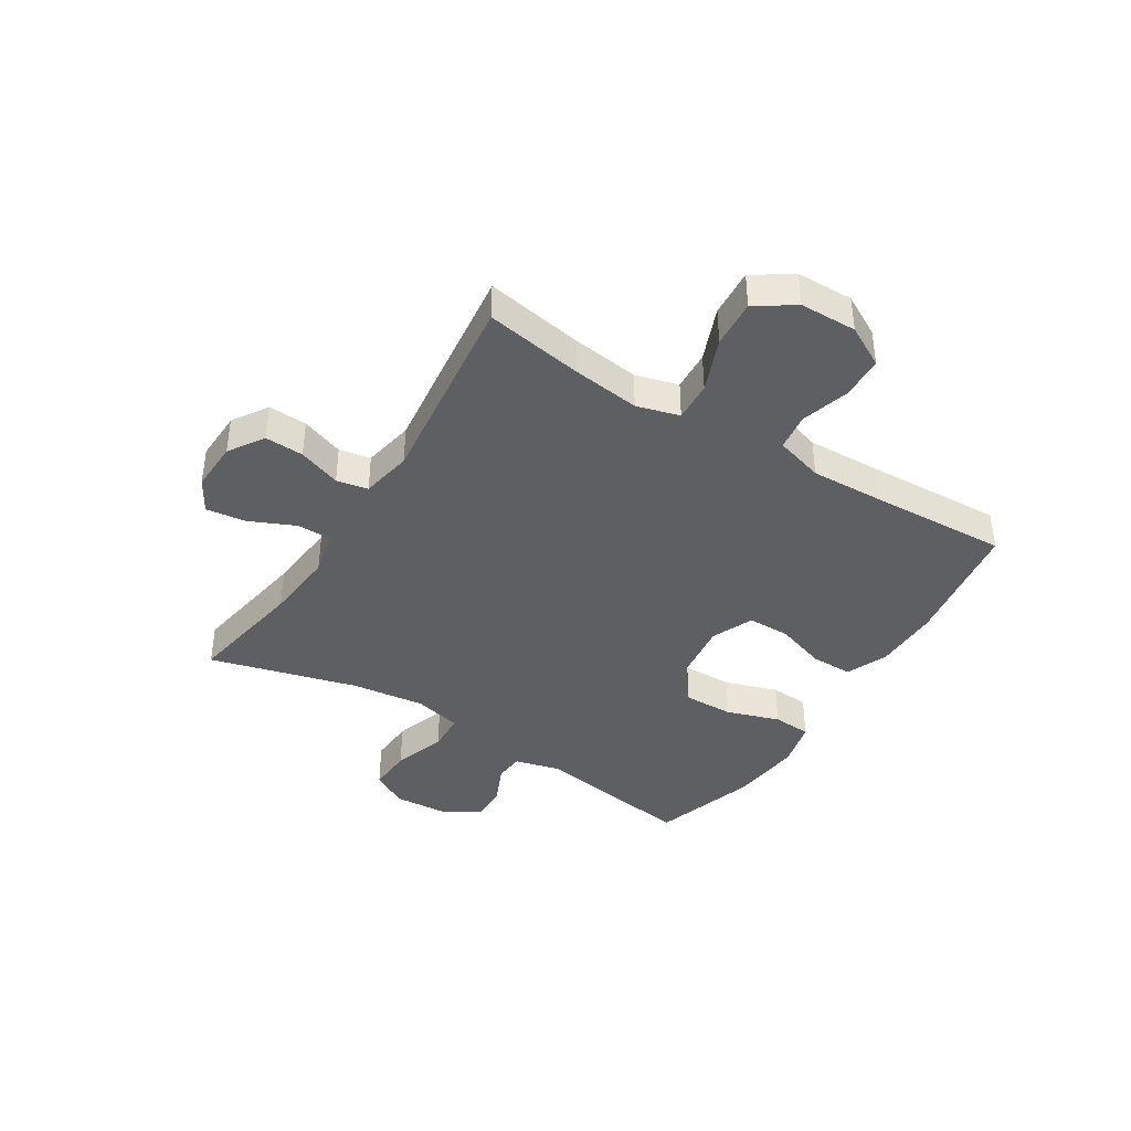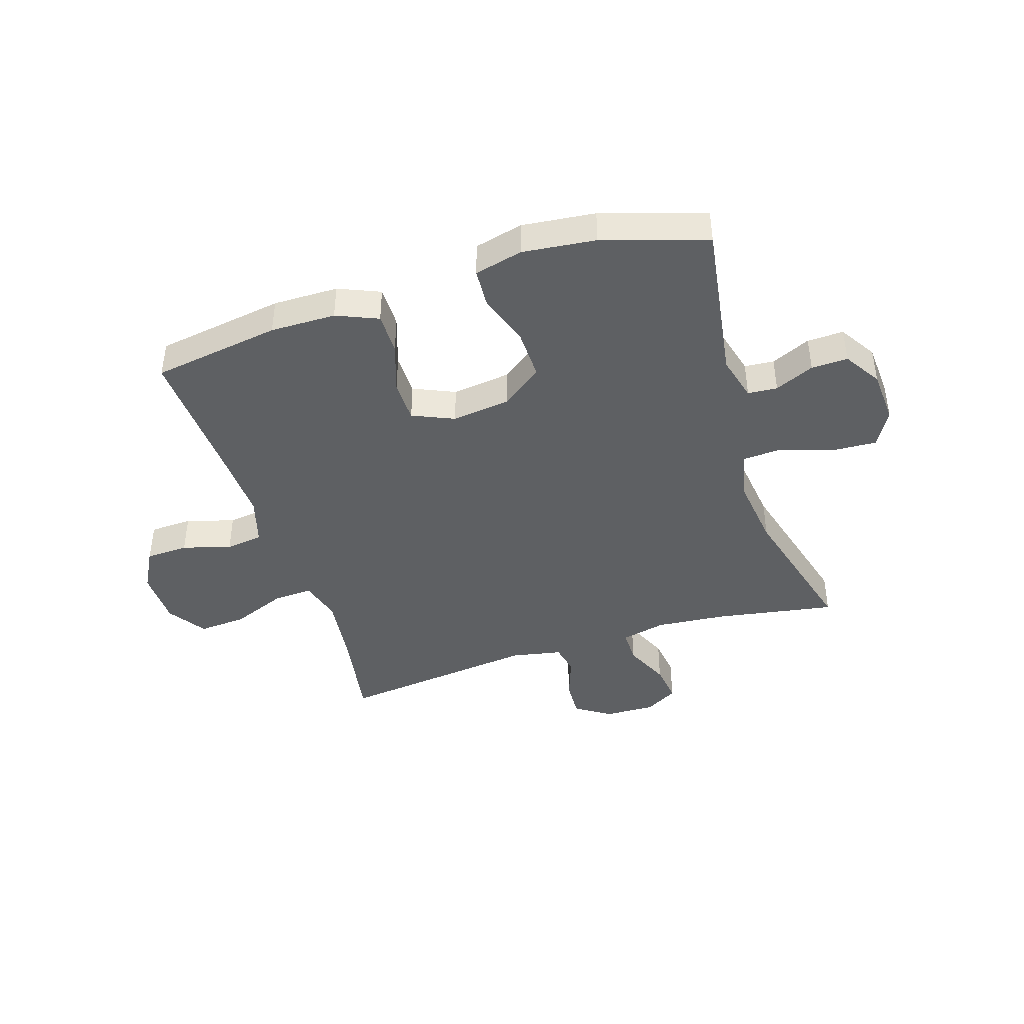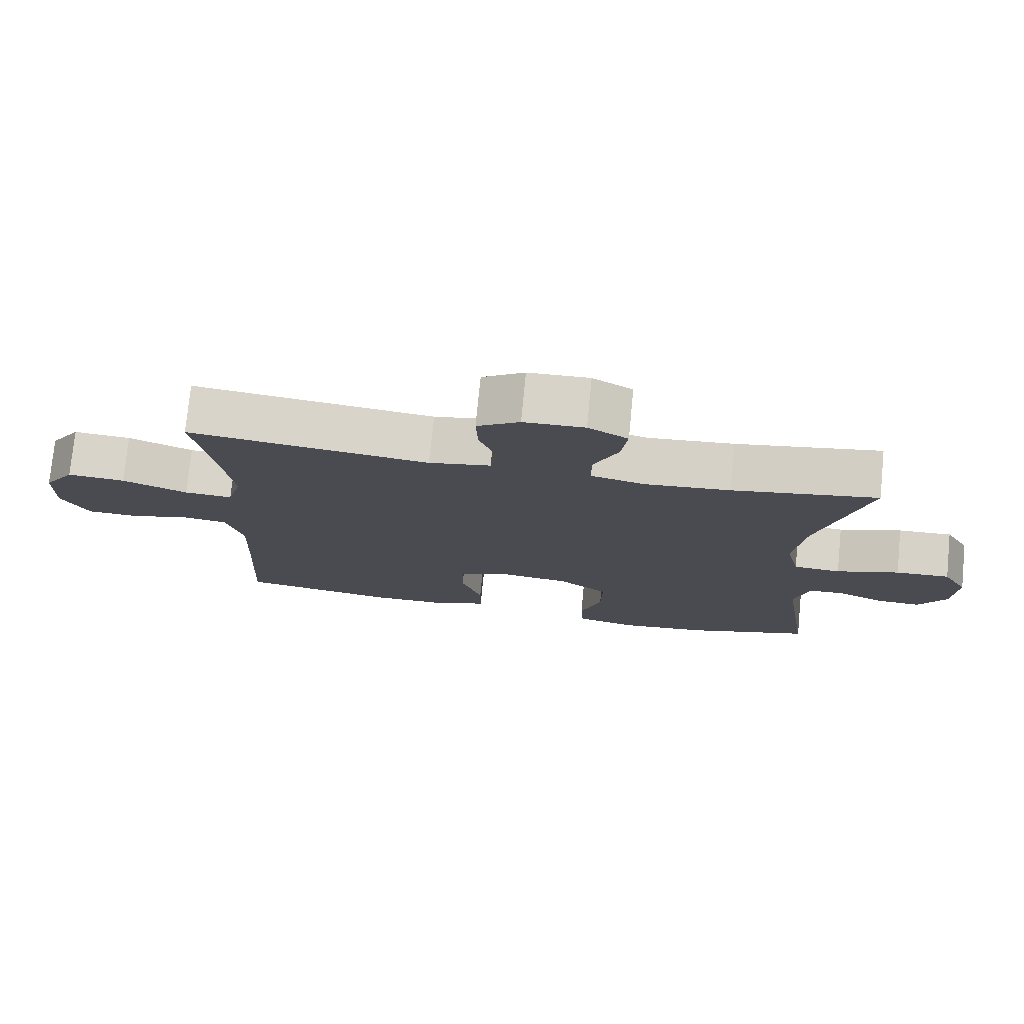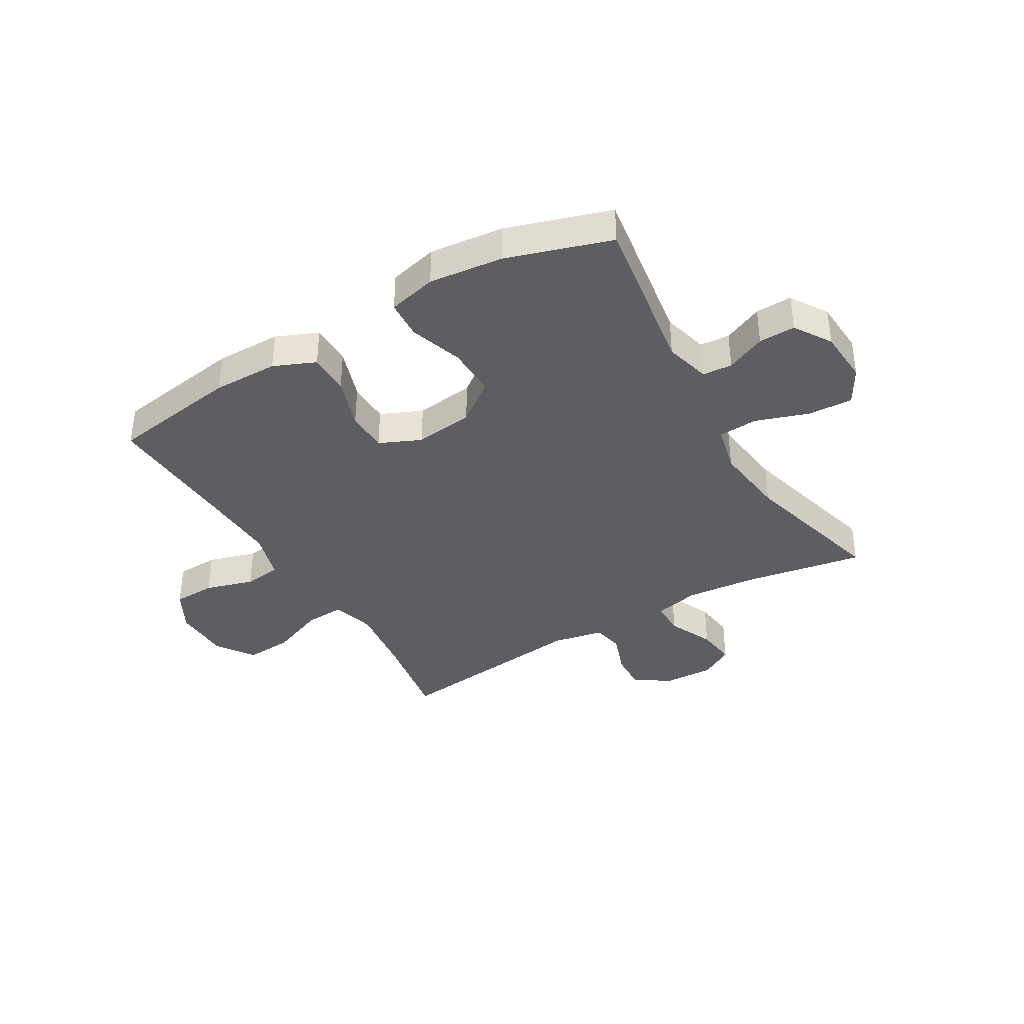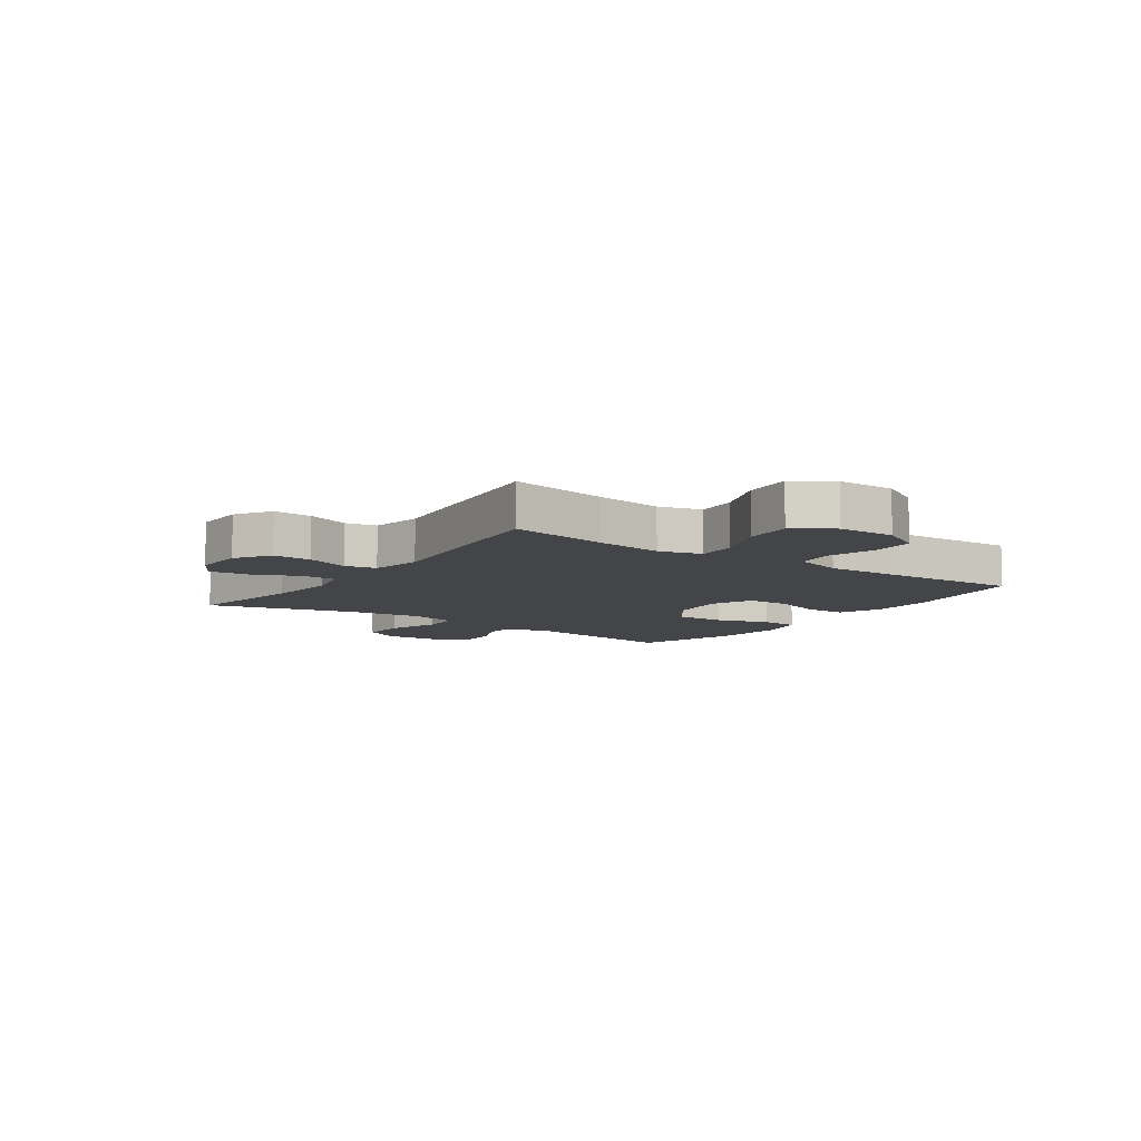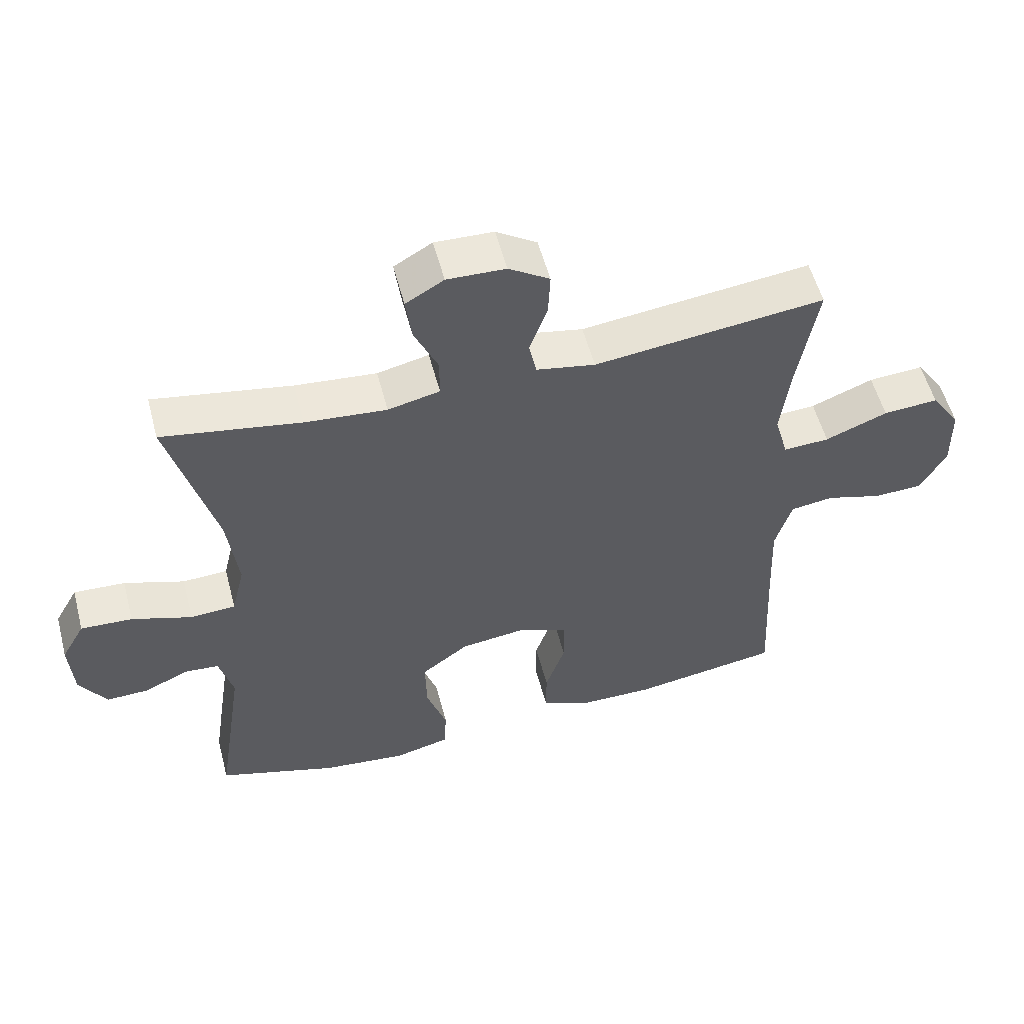
<metadata>
{"format":"obj","ext":"obj","renderer":"f3d","projection":"perspective","resolution":1024,"background":"white","views":[{"elev":-40.4,"azim":57.9,"up":"+Y"},{"elev":-42.4,"azim":-162.3,"up":"+Y"},{"elev":75.9,"azim":-174.4,"up":"+Z"},{"elev":-37.8,"azim":-149.6,"up":"+Y"},{"elev":-8.7,"azim":54.8,"up":"+Y"},{"elev":55.1,"azim":-14.7,"up":"+Z"}]}
</metadata>
<code>
v -0.5 0.07 -0.5
v -0.457 0.07 -0.216
v -0.478 0.07 -0.136
v -0.53 0.07 -0.132
v -0.599 0.07 -0.163
v -0.663 0.07 -0.165
v -0.704 0.07 -0.1
v -0.71 0.07 -0.005
v -0.674 0.07 0.059
v -0.595 0.07 0.055
v -0.503 0.07 0.024
v -0.434 0.07 0.028
v -0.414 0.07 0.112
v -0.43 0.07 0.241
v -0.5 0.07 0.5
v -0.289 0.07 0.464
v -0.165 0.07 0.453
v -0.086 0.07 0.471
v -0.086 0.07 0.532
v -0.122 0.07 0.612
v -0.131 0.07 0.682
v -0.073 0.07 0.716
v 0.016 0.07 0.713
v 0.078 0.07 0.673
v 0.075 0.07 0.605
v 0.048 0.07 0.53
v 0.059 0.07 0.475
v 0.149 0.07 0.458
v 0.5 0.07 0.5
v 0.471 0.07 0.328
v 0.456 0.07 0.209
v 0.477 0.07 0.134
v 0.547 0.07 0.138
v 0.642 0.07 0.176
v 0.726 0.07 0.182
v 0.771 0.07 0.115
v 0.773 0.07 0.015
v 0.734 0.07 -0.057
v 0.659 0.07 -0.06
v 0.574 0.07 -0.035
v 0.508 0.07 -0.044
v 0.483 0.07 -0.129
v 0.488 0.07 -0.258
v 0.5 0.07 -0.5
v 0.274 0.07 -0.535
v 0.159 0.07 -0.534
v 0.086 0.07 -0.503
v 0.086 0.07 -0.43
v 0.116 0.07 -0.34
v 0.115 0.07 -0.266
v 0.042 0.07 -0.234
v -0.061 0.07 -0.247
v -0.133 0.07 -0.301
v -0.131 0.07 -0.389
v -0.1 0.07 -0.482
v -0.104 0.07 -0.55
v -0.189 0.07 -0.571
v -0.318 0.07 -0.557
v -0.5 0 -0.5
v -0.457 0 -0.216
v -0.478 0 -0.136
v -0.53 0 -0.132
v -0.599 0 -0.163
v -0.663 0 -0.165
v -0.704 0 -0.1
v -0.71 0 -0.005
v -0.674 0 0.059
v -0.595 0 0.055
v -0.503 0 0.024
v -0.434 0 0.028
v -0.414 0 0.112
v -0.43 0 0.241
v -0.5 0 0.5
v -0.289 0 0.464
v -0.165 0 0.453
v -0.086 0 0.471
v -0.086 0 0.532
v -0.122 0 0.612
v -0.131 0 0.682
v -0.073 0 0.716
v 0.016 0 0.713
v 0.078 0 0.673
v 0.075 0 0.605
v 0.048 0 0.53
v 0.059 0 0.475
v 0.149 0 0.458
v 0.5 0 0.5
v 0.471 0 0.328
v 0.456 0 0.209
v 0.477 0 0.134
v 0.547 0 0.138
v 0.642 0 0.176
v 0.726 0 0.182
v 0.771 0 0.115
v 0.773 0 0.015
v 0.734 0 -0.057
v 0.659 0 -0.06
v 0.574 0 -0.035
v 0.508 0 -0.044
v 0.483 0 -0.129
v 0.488 0 -0.258
v 0.5 0 -0.5
v 0.274 0 -0.535
v 0.159 0 -0.534
v 0.086 0 -0.503
v 0.086 0 -0.43
v 0.116 0 -0.34
v 0.115 0 -0.266
v 0.042 0 -0.234
v -0.061 0 -0.247
v -0.133 0 -0.301
v -0.131 0 -0.389
v -0.1 0 -0.482
v -0.104 0 -0.55
v -0.189 0 -0.571
v -0.318 0 -0.557
f 58 1 2
f 57 58 2
f 56 57 2
f 55 56 2
f 54 55 2
f 53 54 2 3
f 52 53 3
f 51 52 3
f 47 48 49
f 46 47 49
f 45 46 49
f 44 45 49
f 43 44 49
f 42 43 49 50
f 41 42 50 51
f 38 39 40
f 37 38 40
f 36 37 40
f 35 36 40
f 34 35 40
f 33 34 40
f 32 33 40 41
f 41 51 3
f 32 41 3
f 31 32 3
f 28 29 30
f 31 3 4
f 30 31 4
f 28 30 4
f 27 28 4
f 24 25 26
f 23 24 26
f 22 23 26
f 21 22 26
f 20 21 26
f 19 20 26
f 18 19 26 27
f 14 15 16
f 13 14 16 17
f 17 18 27
f 13 17 27
f 12 13 27
f 9 10 11
f 8 9 11
f 7 8 11 12
f 5 6 7 12
f 4 5 12 27
f 60 59 116
f 60 116 115
f 60 115 114
f 60 114 113
f 60 113 112
f 61 60 112 111
f 61 111 110
f 61 110 109
f 107 106 105
f 107 105 104
f 107 104 103
f 107 103 102
f 107 102 101
f 108 107 101 100
f 109 108 100 99
f 98 97 96
f 98 96 95
f 98 95 94
f 98 94 93
f 98 93 92
f 98 92 91
f 99 98 91 90
f 61 109 99
f 61 99 90
f 61 90 89
f 88 87 86
f 62 61 89
f 62 89 88
f 62 88 86
f 62 86 85
f 84 83 82
f 84 82 81
f 84 81 80
f 84 80 79
f 84 79 78
f 84 78 77
f 85 84 77 76
f 74 73 72
f 75 74 72 71
f 85 76 75
f 85 75 71
f 85 71 70
f 69 68 67
f 69 67 66
f 70 69 66 65
f 70 65 64 63
f 85 70 63 62
f 1 59 60 2
f 2 60 61 3
f 3 61 62 4
f 4 62 63 5
f 5 63 64 6
f 6 64 65 7
f 7 65 66 8
f 8 66 67 9
f 9 67 68 10
f 10 68 69 11
f 11 69 70 12
f 12 70 71 13
f 13 71 72 14
f 14 72 73 15
f 15 73 74 16
f 16 74 75 17
f 17 75 76 18
f 18 76 77 19
f 19 77 78 20
f 20 78 79 21
f 21 79 80 22
f 22 80 81 23
f 23 81 82 24
f 24 82 83 25
f 25 83 84 26
f 26 84 85 27
f 27 85 86 28
f 28 86 87 29
f 29 87 88 30
f 30 88 89 31
f 31 89 90 32
f 32 90 91 33
f 33 91 92 34
f 34 92 93 35
f 35 93 94 36
f 36 94 95 37
f 37 95 96 38
f 38 96 97 39
f 39 97 98 40
f 40 98 99 41
f 41 99 100 42
f 42 100 101 43
f 43 101 102 44
f 44 102 103 45
f 45 103 104 46
f 46 104 105 47
f 47 105 106 48
f 48 106 107 49
f 49 107 108 50
f 50 108 109 51
f 51 109 110 52
f 52 110 111 53
f 53 111 112 54
f 54 112 113 55
f 55 113 114 56
f 56 114 115 57
f 57 115 116 58
f 58 116 59 1

</code>
